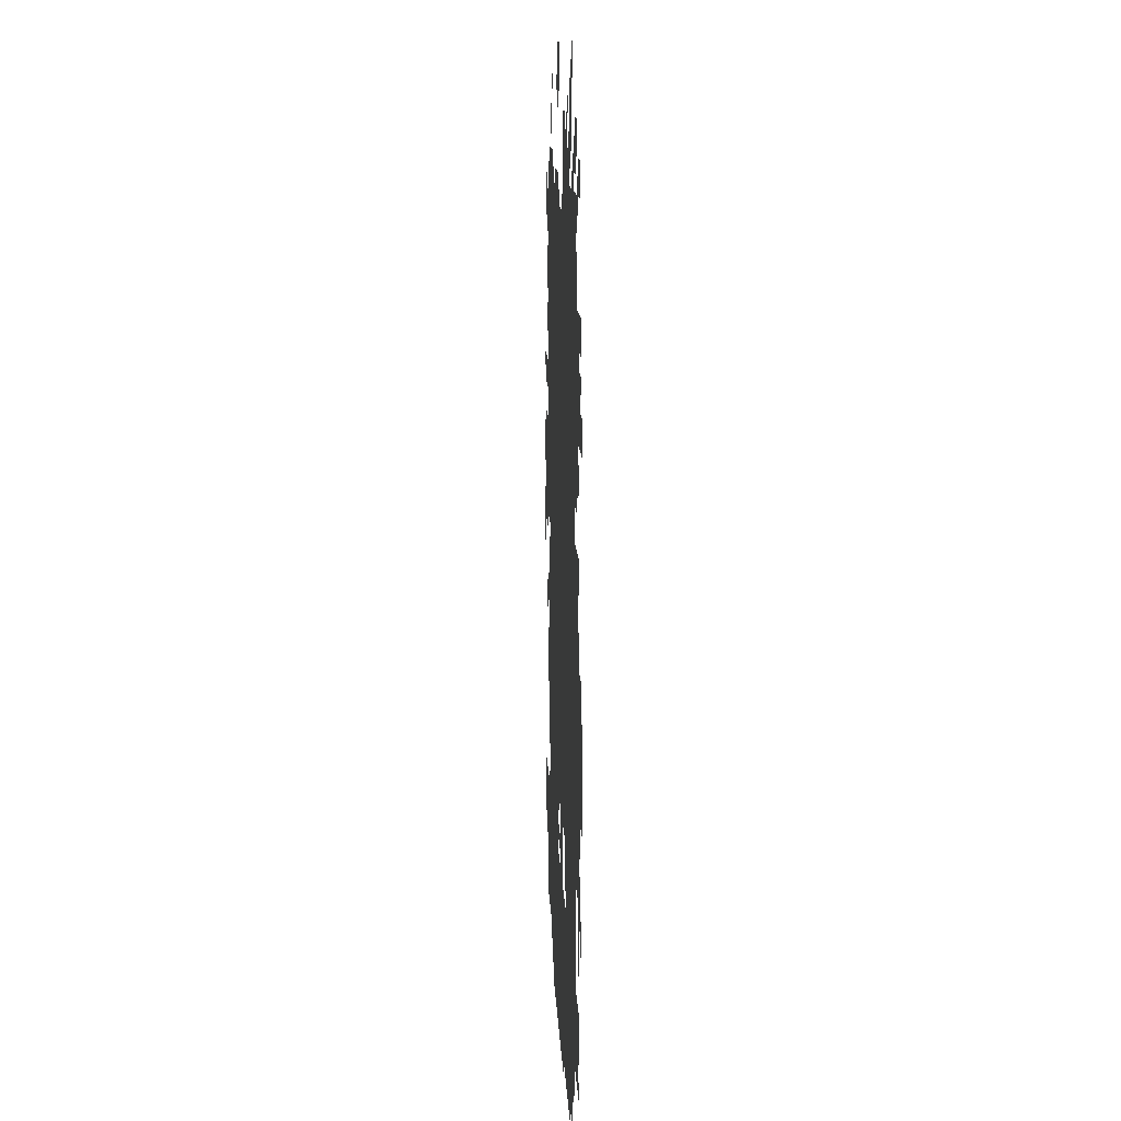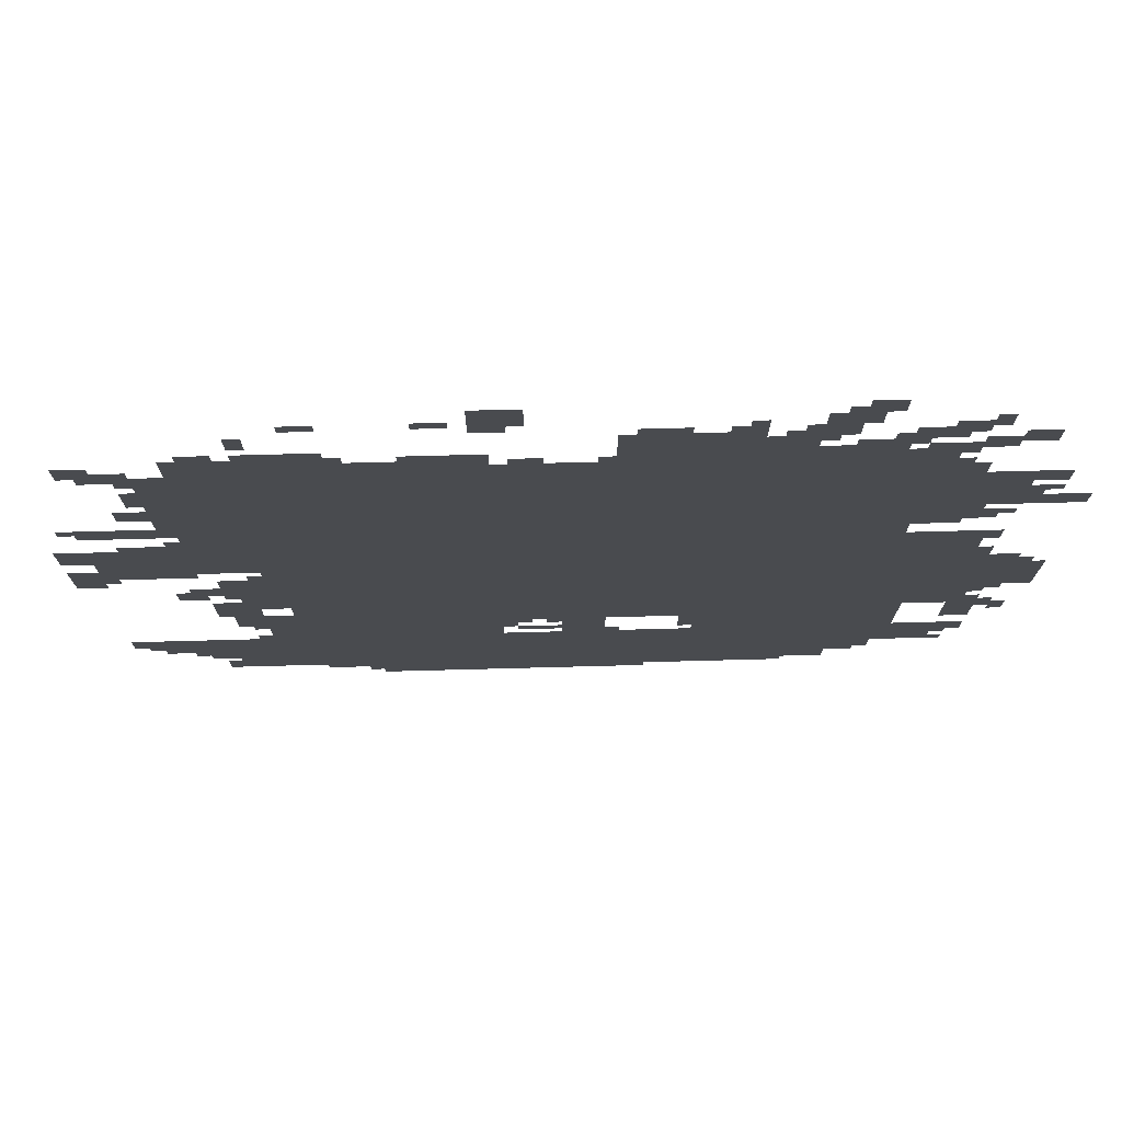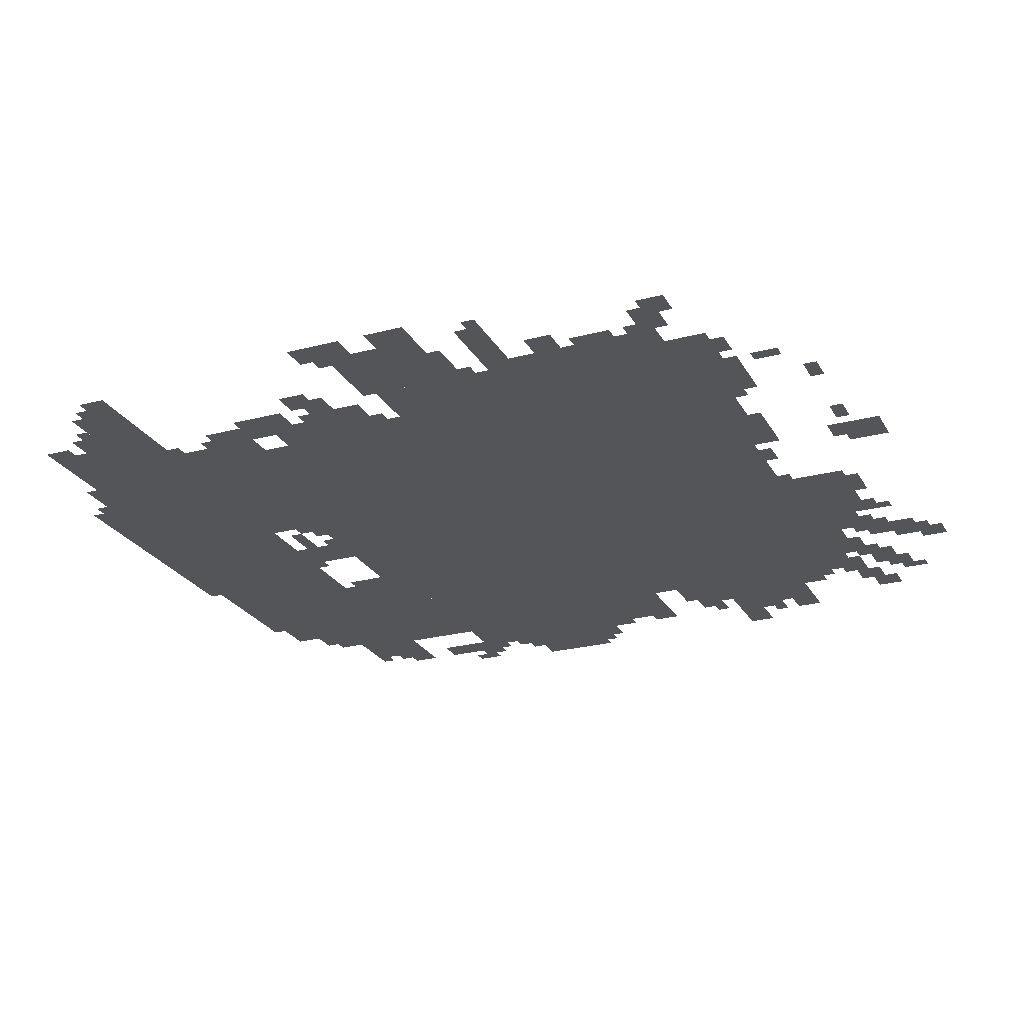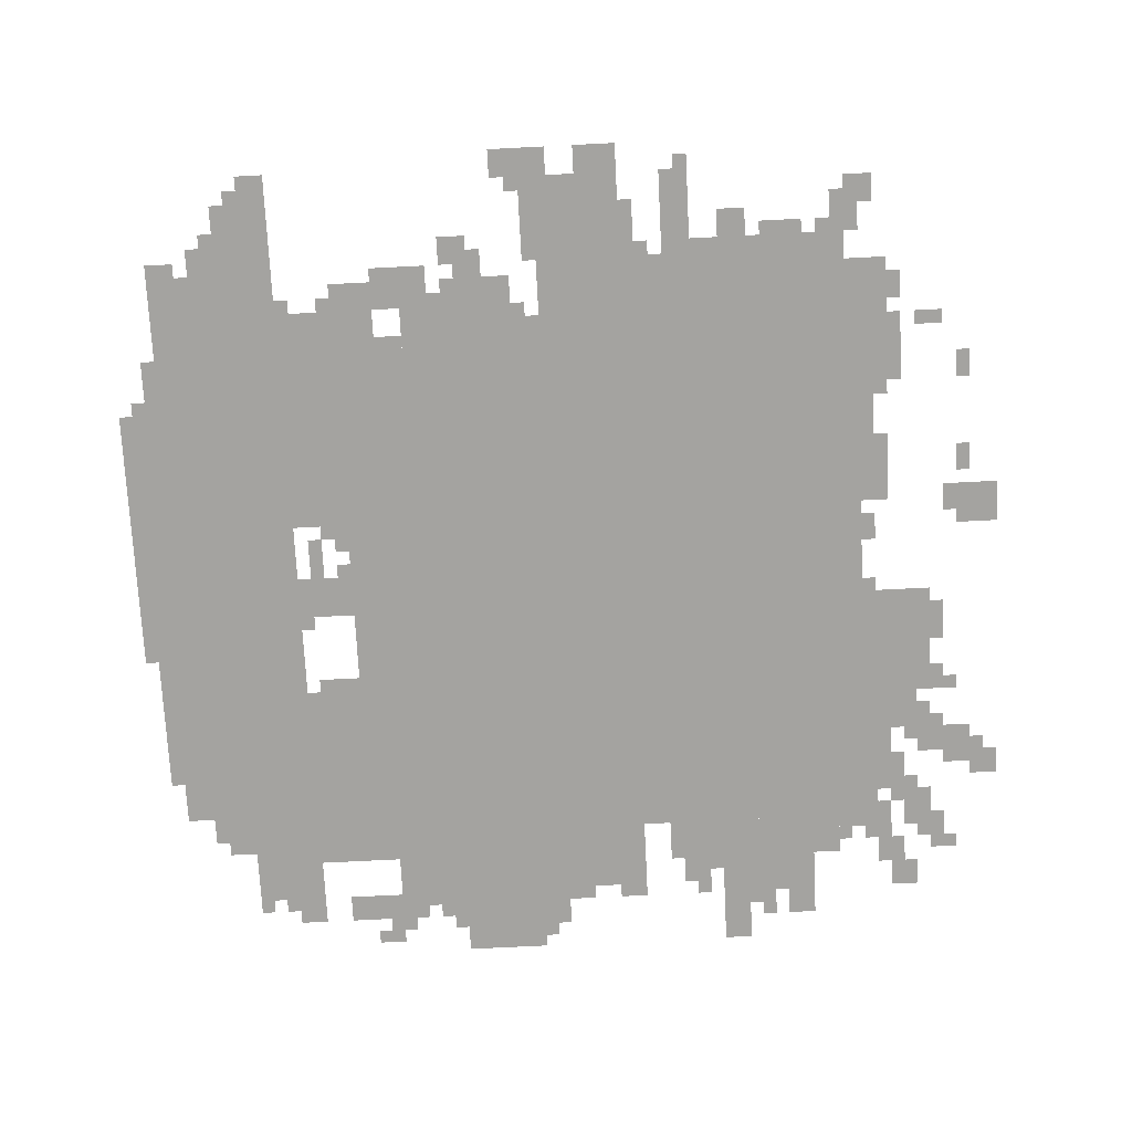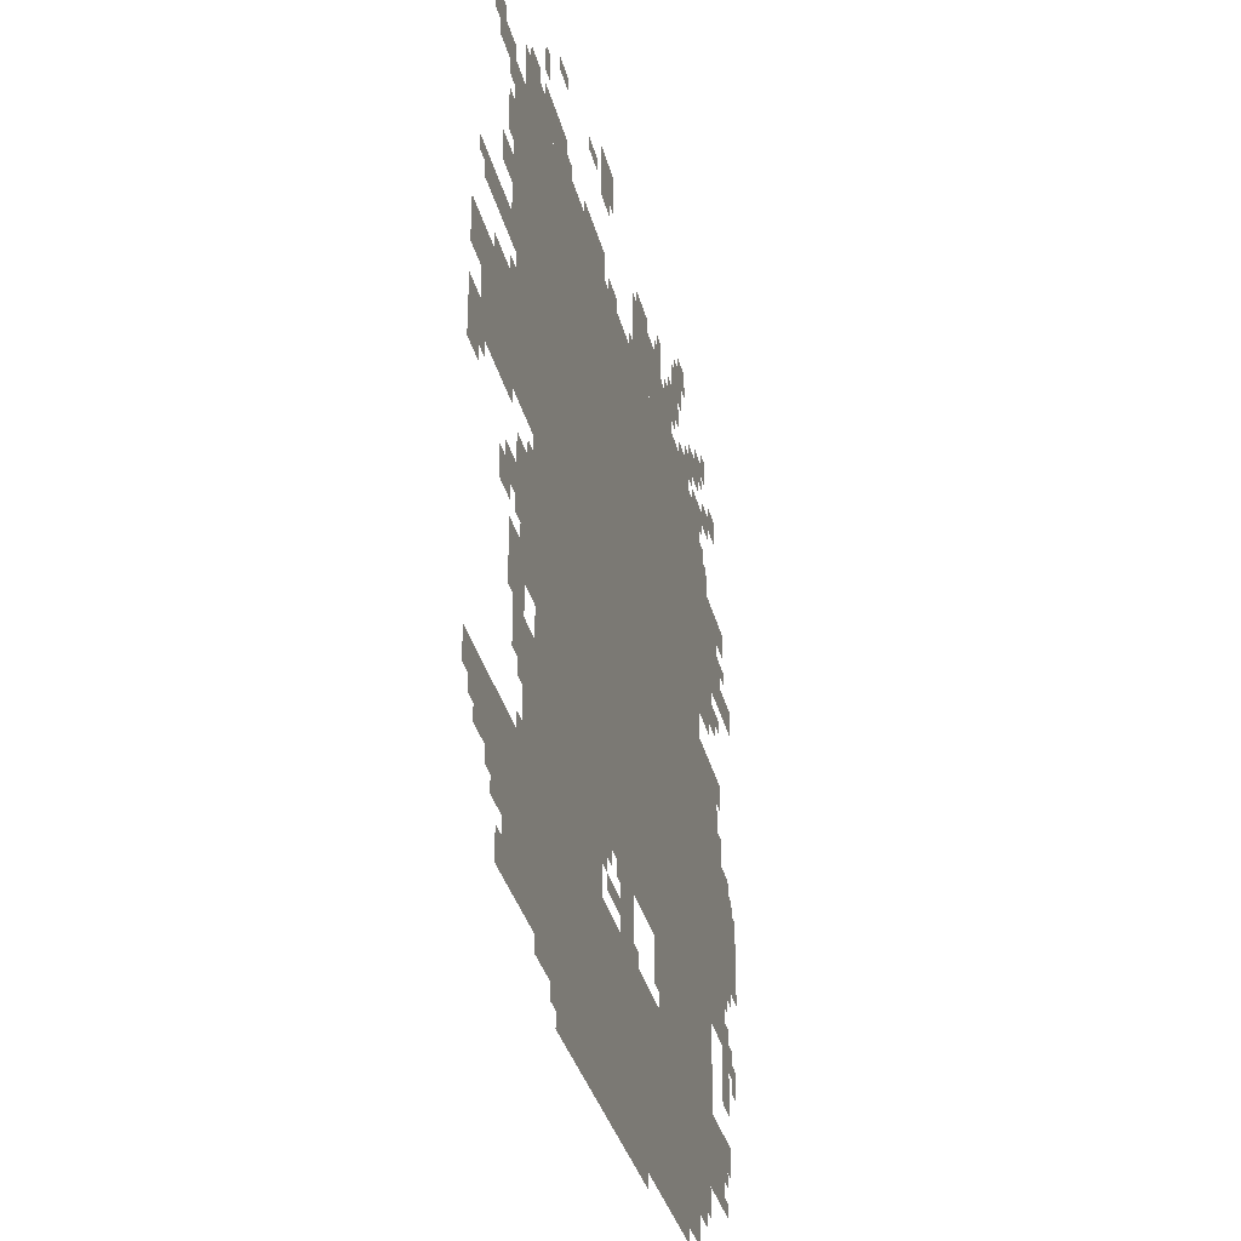
<metadata>
{"format":"obj","ext":"obj","renderer":"f3d","projection":"perspective","resolution":1024,"background":"white","views":[{"elev":10.6,"azim":-92.1,"up":"+Y"},{"elev":75.8,"azim":178.5,"up":"+Y"},{"elev":-24.8,"azim":113.2,"up":"+Z"},{"elev":-73.0,"azim":92.9,"up":"+Z"},{"elev":-34.3,"azim":103.7,"up":"+Y"}]}
</metadata>
<code>
g naimeizi_2-mesh
v -1024 671 0
v -1024 1727 0
v -1664 1727 0
v -1664 671 0
v -384 671 0
v -384 1727 0
v -1024 1727 0
v -1024 671 0
v -928 95 0
v -928 383 0
v -1600 383 0
v -1600 95 0
v -256 95 0
v -256 383 0
v -928 383 0
v -928 95 0
v -1280 383 0
v -1280 575 0
v -1728 575 0
v -1728 383 0
v -416 575 0
v -416 671 0
v -1152 671 0
v -1152 575 0
v -1152 575 0
v -1152 671 0
v -1856 671 0
v -1856 575 0
v -352 383 0
v -352 575 0
v -608 575 0
v -608 383 0
v -608 383 0
v -608 575 0
v -864 575 0
v -864 383 0
v -256 991 0
v -256 1343 0
v -384 1343 0
v -384 991 0
v -256 1343 0
v -256 1695 0
v -384 1695 0
v -384 1343 0
v -64 959 0
v -64 1183 0
v -256 1183 0
v -256 959 0
v -1664 927 0
v -1664 1183 0
v -1824 1183 0
v -1824 927 0
v -1664 671 0
v -1664 927 0
v -1824 927 0
v -1824 671 0
v -1824 735 0
v -1824 927 0
v -1981 927 0
v -1981 735 0
v -544 31 0
v -544 95 0
v -1024 95 0
v -1024 31 0
v -1024 31 0
v -1024 95 0
v -1504 95 0
v -1504 31 0
v -1088 1727 0
v -1088 1855 0
v -1280 1855 0
v -1280 1727 0
v -1600 159 0
v -1600 383 0
v -1696 383 0
v -1696 159 0
v -1664 1439 0
v -1664 1663 0
v -1760 1663 0
v -1760 1439 0
v -1280 1727 0
v -1280 1855 0
v -1440 1855 0
v -1440 1727 0
v -1696 223 0
v -1696 383 0
v -1824 383 0
v -1824 223 0
v -96 255 0
v -96 383 0
v -256 383 0
v -256 255 0
v -1664 1247 0
v -1664 1439 0
v -1760 1439 0
v -1760 1247 0
v -1760 1375 0
v -1760 1535 0
v -1856 1535 0
v -1856 1375 0
v -864 511 0
v -864 575 0
v -1088 575 0
v -1088 511 0
v -992 383 0
v -992 511 0
v -1088 511 0
v -1088 383 0
v -1088 511 0
v -1088 575 0
v -1280 575 0
v -1280 511 0
v -288 1727 0
v -288 1791 0
v -448 1791 0
v -448 1727 0
v -576 0 0
v -576 31 0
v -896 31 0
v -896 0 0
v -448 1727 0
v -448 1791 0
v -608 1791 0
v -608 1727 0
v -832 1951 0
v -832 2047 0
v -928 2047 0
v -928 1951 0
v -896 0 0
v -896 31 0
v -1184 31 0
v -1184 0 0
v -1824 447 0
v -1824 575 0
v -1888 575 0
v -1888 447 0
v 0 895 0
v 0 1023 0
v -64 1023 0
v -64 895 0
v -1856 1375 0
v -1856 1439 0
v -1981 1439 0
v -1981 1375 0
v -320 671 0
v -320 799 0
v -384 799 0
v -384 671 0
v -320 799 0
v -320 927 0
v -384 927 0
v -384 799 0
v -224 1471 0
v -224 1695 0
v -256 1695 0
v -256 1471 0
v -128 1663 0
v -128 1727 0
v -224 1727 0
v -224 1663 0
v -224 1279 0
v -224 1471 0
v -256 1471 0
v -256 1279 0
v 0 1087 0
v 0 1183 0
v -64 1183 0
v -64 1087 0
v -1440 1919 0
v -1440 1983 0
v -1536 1983 0
v -1536 1919 0
v -1408 1855 0
v -1408 1919 0
v -1504 1919 0
v -1504 1855 0
v -1632 1727 0
v -1632 1791 0
v -1728 1791 0
v -1728 1727 0
v -1760 1535 0
v -1760 1599 0
v -1856 1599 0
v -1856 1535 0
v -1440 1727 0
v -1440 1791 0
v -1536 1791 0
v -1536 1727 0
v -704 1727 0
v -704 1791 0
v -800 1791 0
v -800 1727 0
v -224 799 0
v -224 863 0
v -320 863 0
v -320 799 0
v -1824 927 0
v -1824 991 0
v -1920 991 0
v -1920 927 0
v -288 575 0
v -288 671 0
v -352 671 0
v -352 575 0
v -64 1279 0
v -64 1343 0
v -160 1343 0
v -160 1279 0
v -1792 1791 0
v -1792 1855 0
v -1856 1855 0
v -1856 1791 0
v -1568 1791 0
v -1568 1855 0
v -1632 1855 0
v -1632 1791 0
v -32 319 0
v -32 383 0
v -96 383 0
v -96 319 0
v -1824 319 0
v -1824 383 0
v -1888 383 0
v -1888 319 0
v -192 191 0
v -192 255 0
v -256 255 0
v -256 191 0
v -1824 671 0
v -1824 735 0
v -1888 735 0
v -1888 671 0
v -1728 1759 0
v -1728 1823 0
v -1792 1823 0
v -1792 1759 0
v -160 1407 0
v -160 1471 0
v -224 1471 0
v -224 1407 0
v -1760 1279 0
v -1760 1343 0
v -1824 1343 0
v -1824 1279 0
v -1504 1983 0
v -1504 2047 0
v -1568 2047 0
v -1568 1983 0
v -1856 1535 0
v -1856 1599 0
v -1920 1599 0
v -1920 1535 0
v -1088 1855 0
v -1088 1887 0
v -1216 1887 0
v -1216 1855 0
v -800 1727 0
v -800 1791 0
v -864 1791 0
v -864 1727 0
v -160 1279 0
v -160 1343 0
v -224 1343 0
v -224 1279 0
v -1536 1727 0
v -1536 1791 0
v -1600 1791 0
v -1600 1727 0
v -288 511 0
v -288 575 0
v -352 575 0
v -352 511 0
v -1216 1855 0
v -1216 1887 0
v -1344 1887 0
v -1344 1855 0
v -416 1791 0
v -416 1823 0
v -512 1823 0
v -512 1791 0
v -1664 1663 0
v -1664 1727 0
v -1696 1727 0
v -1696 1663 0
v -1856 1439 0
v -1856 1503 0
v -1888 1503 0
v -1888 1439 0
v -96 1695 0
v -96 1759 0
v -128 1759 0
v -128 1695 0
v -1504 1791 0
v -1504 1823 0
v -1568 1823 0
v -1568 1791 0
v -896 1727 0
v -896 1759 0
v -960 1759 0
v -960 1727 0
v -832 1919 0
v -832 1951 0
v -896 1951 0
v -896 1919 0
v -736 1951 0
v -736 1983 0
v -800 1983 0
v -800 1951 0
v -512 1951 0
v -512 1983 0
v -576 1983 0
v -576 1951 0
v -1312 1887 0
v -1312 1951 0
v -1344 1951 0
v -1344 1887 0
v -320 1791 0
v -320 1823 0
v -384 1823 0
v -384 1791 0
v -1632 1823 0
v -1632 1855 0
v -1696 1855 0
v -1696 1823 0
v -416 1855 0
v -416 1919 0
v -448 1919 0
v -448 1855 0
v -1920 511 0
v -1920 575 0
v -1952 575 0
v -1952 511 0
v -1888 543 0
v -1888 607 0
v -1920 607 0
v -1920 543 0
v -352 575 0
v -352 607 0
v -416 607 0
v -416 575 0
v -1600 127 0
v -1600 159 0
v -1664 159 0
v -1664 127 0
v -224 95 0
v -224 159 0
v -256 159 0
v -256 95 0
v -864 447 0
v -864 511 0
v -896 511 0
v -896 447 0
v -288 863 0
v -288 927 0
v -320 927 0
v -320 863 0
v -1824 991 0
v -1824 1055 0
v -1856 1055 0
v -1856 991 0
v -1824 1119 0
v -1824 1183 0
v -1856 1183 0
v -1856 1119 0
v -1856 575 0
v -1856 639 0
v -1888 639 0
v -1888 575 0
v -288 671 0
v -288 735 0
v -320 735 0
v -320 671 0
v -192 767 0
v -192 831 0
v -224 831 0
v -224 767 0
v -1664 1887 0
v -1664 1919 0
v -1728 1919 0
v -1728 1887 0
v -256 607 0
v -256 671 0
v -288 671 0
v -288 607 0
v -608 1727 0
v -608 1759 0
v -672 1759 0
v -672 1727 0
v -288 1695 0
v -288 1727 0
v -352 1727 0
v -352 1695 0
v -1600 1855 0
v -1600 1887 0
v -1664 1887 0
v -1664 1855 0
v -512 1791 0
v -512 1823 0
v -576 1823 0
v -576 1791 0
v -1664 1855 0
v -1664 1887 0
v -1728 1887 0
v -1728 1855 0
v -128 1183 0
v -128 1215 0
v -192 1215 0
v -192 1183 0
v -256 671 0
v -256 735 0
v -288 735 0
v -288 671 0
v -192 1183 0
v -192 1215 0
v -256 1215 0
v -256 1183 0
v -1248 447 0
v -1248 511 0
v -1280 511 0
v -1280 447 0
v -896 415 0
v -896 447 0
v -960 447 0
v -960 415 0
v -448 63 0
v -448 95 0
v -512 95 0
v -512 63 0
v -1504 63 0
v -1504 95 0
v -1568 95 0
v -1568 63 0
v -192 1535 0
v -192 1599 0
v -224 1599 0
v -224 1535 0
v -1120 1887 0
v -1120 1919 0
v -1184 1919 0
v -1184 1887 0
v -352 927 0
v -352 959 0
v -384 959 0
v -384 927 0
v -32 1311 0
v -32 1343 0
v -64 1343 0
v -64 1311 0
v -1760 1343 0
v -1760 1375 0
v -1792 1375 0
v -1792 1343 0
v -1920 927 0
v -1920 959 0
v -1952 959 0
v -1952 927 0
v -224 1215 0
v -224 1247 0
v -256 1247 0
v -256 1215 0
v -64 927 0
v -64 959 0
v -96 959 0
v -96 927 0
v -288 767 0
v -288 799 0
v -320 799 0
v -320 767 0
v -224 767 0
v -224 799 0
v -256 799 0
v -256 767 0
v -1824 1311 0
v -1824 1343 0
v -1856 1343 0
v -1856 1311 0
v -1888 703 0
v -1888 735 0
v -1920 735 0
v -1920 703 0
v -64 287 0
v -64 319 0
v -96 319 0
v -96 287 0
v -1088 383 0
v -1088 415 0
v -1120 415 0
v -1120 383 0
v -160 223 0
v -160 255 0
v -192 255 0
v -192 223 0
v -1824 287 0
v -1824 319 0
v -1856 319 0
v -1856 287 0
v -320 383 0
v -320 415 0
v -352 415 0
v -352 383 0
v -320 479 0
v -320 511 0
v -352 511 0
v -352 479 0
v -1824 223 0
v -1824 255 0
v -1856 255 0
v -1856 223 0
v -960 479 0
v -960 511 0
v -992 511 0
v -992 479 0
v -896 479 0
v -896 511 0
v -928 511 0
v -928 479 0
v -1888 1471 0
v -1888 1503 0
v -1920 1503 0
v -1920 1471 0
v -672 1727 0
v -672 1759 0
v -704 1759 0
v -704 1727 0
v -352 1695 0
v -352 1727 0
v -384 1727 0
v -384 1695 0
v -1184 1887 0
v -1184 1919 0
v -1216 1919 0
v -1216 1887 0
v -1728 1887 0
v -1728 1919 0
v -1760 1919 0
v -1760 1887 0
v -192 1503 0
v -192 1535 0
v -224 1535 0
v -224 1503 0
v -512 63 0
v -512 95 0
v -544 95 0
v -544 63 0
v -1568 63 0
v -1568 95 0
v -1600 95 0
v -1600 63 0
v -1248 415 0
v -1248 447 0
v -1280 447 0
v -1280 415 0
v -960 415 0
v -960 447 0
v -992 447 0
v -992 415 0
v -1472 1983 0
v -1472 2015 0
v -1504 2015 0
v -1504 1983 0
v -1600 1727 0
v -1600 1759 0
v -1632 1759 0
v -1632 1727 0
v -1056 1727 0
v -1056 1759 0
v -1088 1759 0
v -1088 1727 0
v -192 1631 0
v -192 1663 0
v -224 1663 0
v -224 1631 0
v -1696 1663 0
v -1696 1695 0
v -1728 1695 0
v -1728 1663 0
v -128 1727 0
v -128 1759 0
v -160 1759 0
v -160 1727 0
v -1280 1887 0
v -1280 1919 0
v -1312 1919 0
v -1312 1887 0
v -1728 1919 0
v -1728 1951 0
v -1760 1951 0
v -1760 1919 0
v -1440 1823 0
v -1440 1855 0
v -1472 1855 0
v -1472 1823 0
v -1376 1855 0
v -1376 1887 0
v -1408 1887 0
v -1408 1855 0
g naimeizi_2-mesh_0
f 3 2 1
f 1 4 3
f 7 6 5
f 5 8 7
f 11 10 9
f 9 12 11
f 15 14 13
f 13 16 15
f 19 18 17
f 17 20 19
f 23 22 21
f 21 24 23
f 27 26 25
f 25 28 27
f 31 30 29
f 29 32 31
f 35 34 33
f 33 36 35
f 39 38 37
f 37 40 39
f 43 42 41
f 41 44 43
f 47 46 45
f 45 48 47
f 51 50 49
f 49 52 51
f 55 54 53
f 53 56 55
f 59 58 57
f 57 60 59
f 63 62 61
f 61 64 63
f 67 66 65
f 65 68 67
f 71 70 69
f 69 72 71
f 75 74 73
f 73 76 75
f 79 78 77
f 77 80 79
f 83 82 81
f 81 84 83
f 87 86 85
f 85 88 87
f 91 90 89
f 89 92 91
f 95 94 93
f 93 96 95
f 99 98 97
f 97 100 99
f 103 102 101
f 101 104 103
f 107 106 105
f 105 108 107
f 111 110 109
f 109 112 111
f 115 114 113
f 113 116 115
f 119 118 117
f 117 120 119
f 123 122 121
f 121 124 123
f 127 126 125
f 125 128 127
f 131 130 129
f 129 132 131
f 135 134 133
f 133 136 135
f 139 138 137
f 137 140 139
f 143 142 141
f 141 144 143
f 147 146 145
f 145 148 147
f 151 150 149
f 149 152 151
f 155 154 153
f 153 156 155
f 159 158 157
f 157 160 159
f 163 162 161
f 161 164 163
f 167 166 165
f 165 168 167
f 171 170 169
f 169 172 171
f 175 174 173
f 173 176 175
f 179 178 177
f 177 180 179
f 183 182 181
f 181 184 183
f 187 186 185
f 185 188 187
f 191 190 189
f 189 192 191
f 195 194 193
f 193 196 195
f 199 198 197
f 197 200 199
f 203 202 201
f 201 204 203
f 207 206 205
f 205 208 207
f 211 210 209
f 209 212 211
f 215 214 213
f 213 216 215
f 219 218 217
f 217 220 219
f 223 222 221
f 221 224 223
f 227 226 225
f 225 228 227
f 231 230 229
f 229 232 231
f 235 234 233
f 233 236 235
f 239 238 237
f 237 240 239
f 243 242 241
f 241 244 243
f 247 246 245
f 245 248 247
f 251 250 249
f 249 252 251
f 255 254 253
f 253 256 255
f 259 258 257
f 257 260 259
f 263 262 261
f 261 264 263
f 267 266 265
f 265 268 267
f 271 270 269
f 269 272 271
f 275 274 273
f 273 276 275
f 279 278 277
f 277 280 279
f 283 282 281
f 281 284 283
f 287 286 285
f 285 288 287
f 291 290 289
f 289 292 291
f 295 294 293
f 293 296 295
f 299 298 297
f 297 300 299
f 303 302 301
f 301 304 303
f 307 306 305
f 305 308 307
f 311 310 309
f 309 312 311
f 315 314 313
f 313 316 315
f 319 318 317
f 317 320 319
f 323 322 321
f 321 324 323
f 327 326 325
f 325 328 327
f 331 330 329
f 329 332 331
f 335 334 333
f 333 336 335
f 339 338 337
f 337 340 339
f 343 342 341
f 341 344 343
f 347 346 345
f 345 348 347
f 351 350 349
f 349 352 351
f 355 354 353
f 353 356 355
f 359 358 357
f 357 360 359
f 363 362 361
f 361 364 363
f 367 366 365
f 365 368 367
f 371 370 369
f 369 372 371
f 375 374 373
f 373 376 375
f 379 378 377
f 377 380 379
f 383 382 381
f 381 384 383
f 387 386 385
f 385 388 387
f 391 390 389
f 389 392 391
f 395 394 393
f 393 396 395
f 399 398 397
f 397 400 399
f 403 402 401
f 401 404 403
f 407 406 405
f 405 408 407
f 411 410 409
f 409 412 411
f 415 414 413
f 413 416 415
f 419 418 417
f 417 420 419
f 423 422 421
f 421 424 423
f 427 426 425
f 425 428 427
f 431 430 429
f 429 432 431
f 435 434 433
f 433 436 435
f 439 438 437
f 437 440 439
f 443 442 441
f 441 444 443
f 447 446 445
f 445 448 447
f 451 450 449
f 449 452 451
f 455 454 453
f 453 456 455
f 459 458 457
f 457 460 459
f 463 462 461
f 461 464 463
f 467 466 465
f 465 468 467
f 471 470 469
f 469 472 471
f 475 474 473
f 473 476 475
f 479 478 477
f 477 480 479
f 483 482 481
f 481 484 483
f 487 486 485
f 485 488 487
f 491 490 489
f 489 492 491
f 495 494 493
f 493 496 495
f 499 498 497
f 497 500 499
f 503 502 501
f 501 504 503
f 507 506 505
f 505 508 507
f 511 510 509
f 509 512 511
f 515 514 513
f 513 516 515
f 519 518 517
f 517 520 519
f 523 522 521
f 521 524 523
f 527 526 525
f 525 528 527
f 531 530 529
f 529 532 531
f 535 534 533
f 533 536 535
f 539 538 537
f 537 540 539
f 543 542 541
f 541 544 543
f 547 546 545
f 545 548 547
f 551 550 549
f 549 552 551
f 555 554 553
f 553 556 555
f 559 558 557
f 557 560 559
f 563 562 561
f 561 564 563
f 567 566 565
f 565 568 567
f 571 570 569
f 569 572 571
f 575 574 573
f 573 576 575
f 579 578 577
f 577 580 579
f 583 582 581
f 581 584 583
f 587 586 585
f 585 588 587
f 591 590 589
f 589 592 591
f 595 594 593
f 593 596 595

</code>
